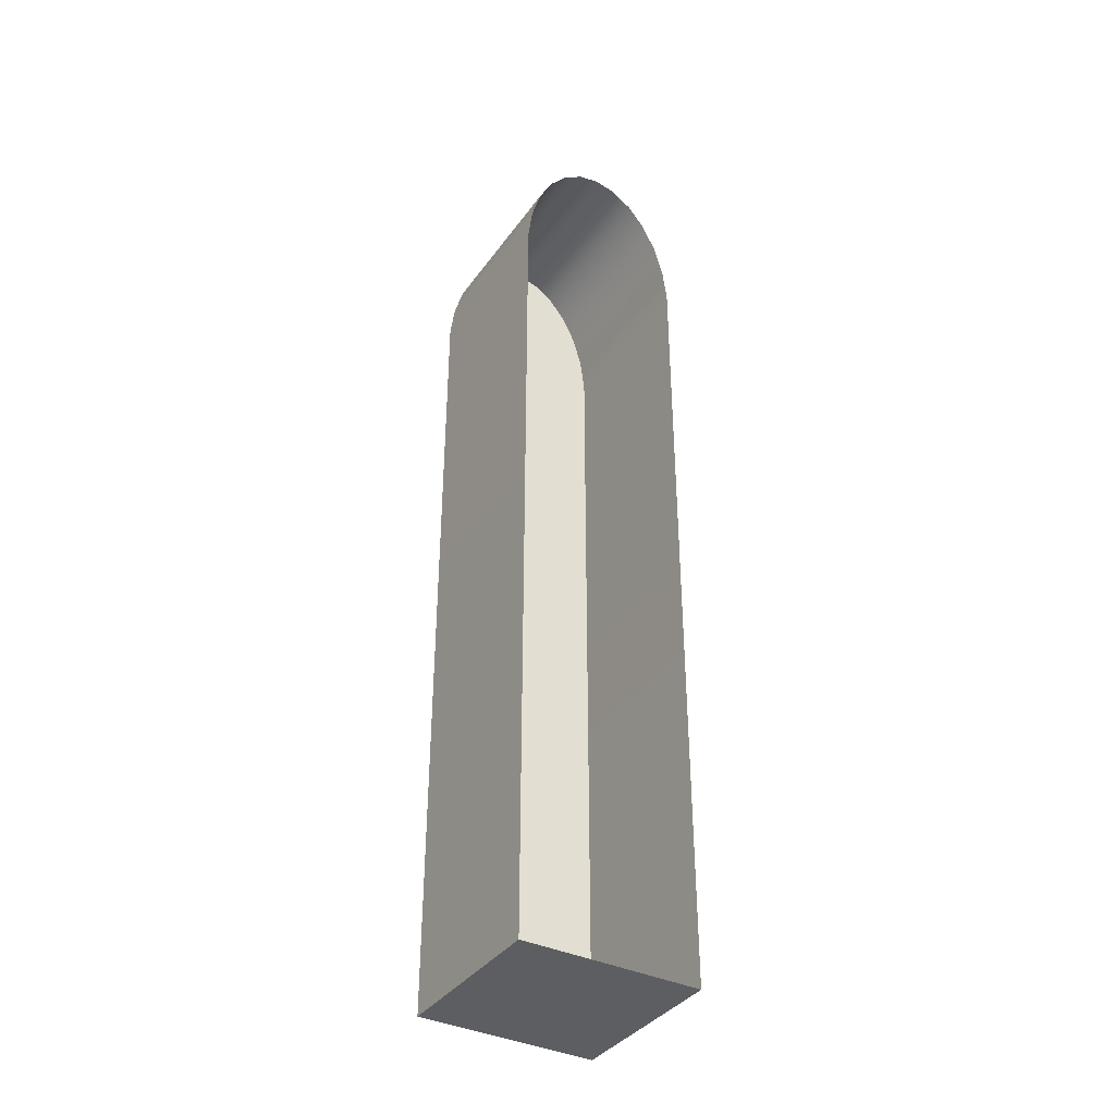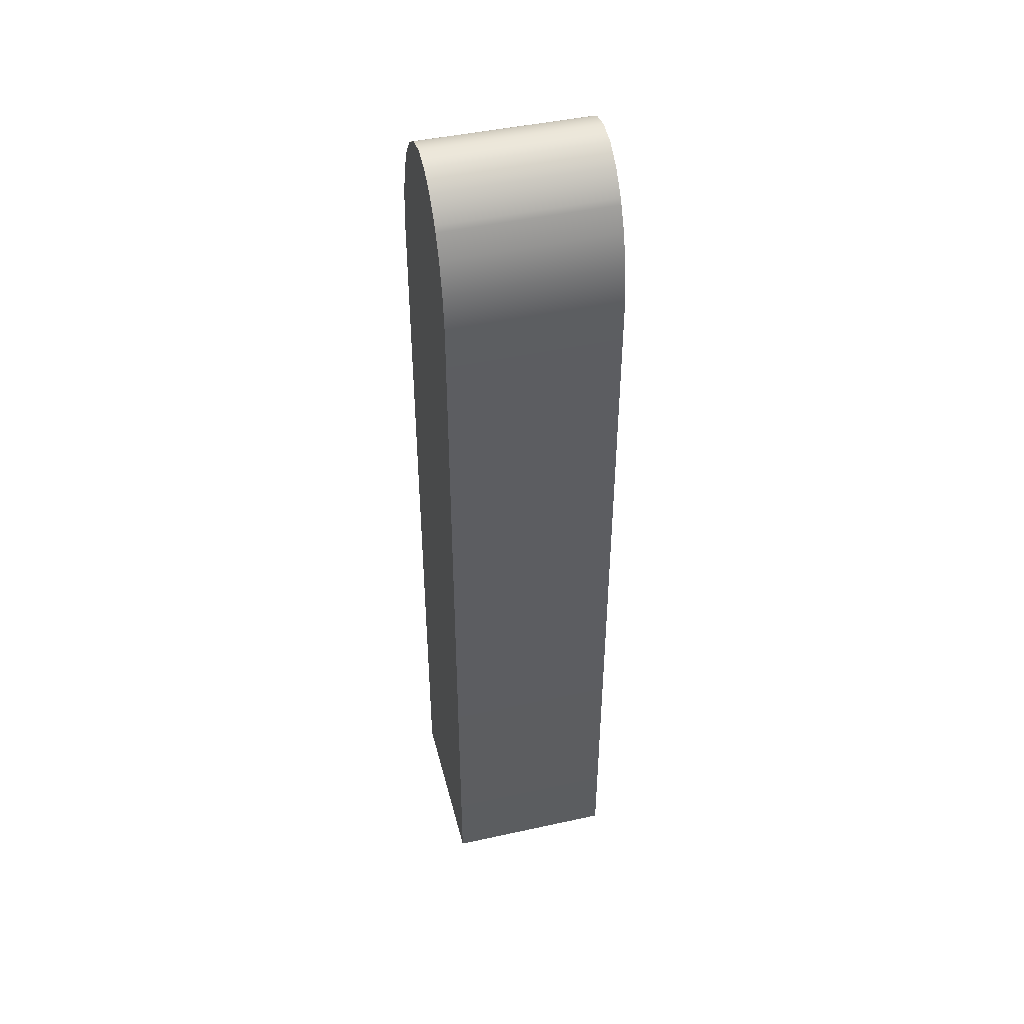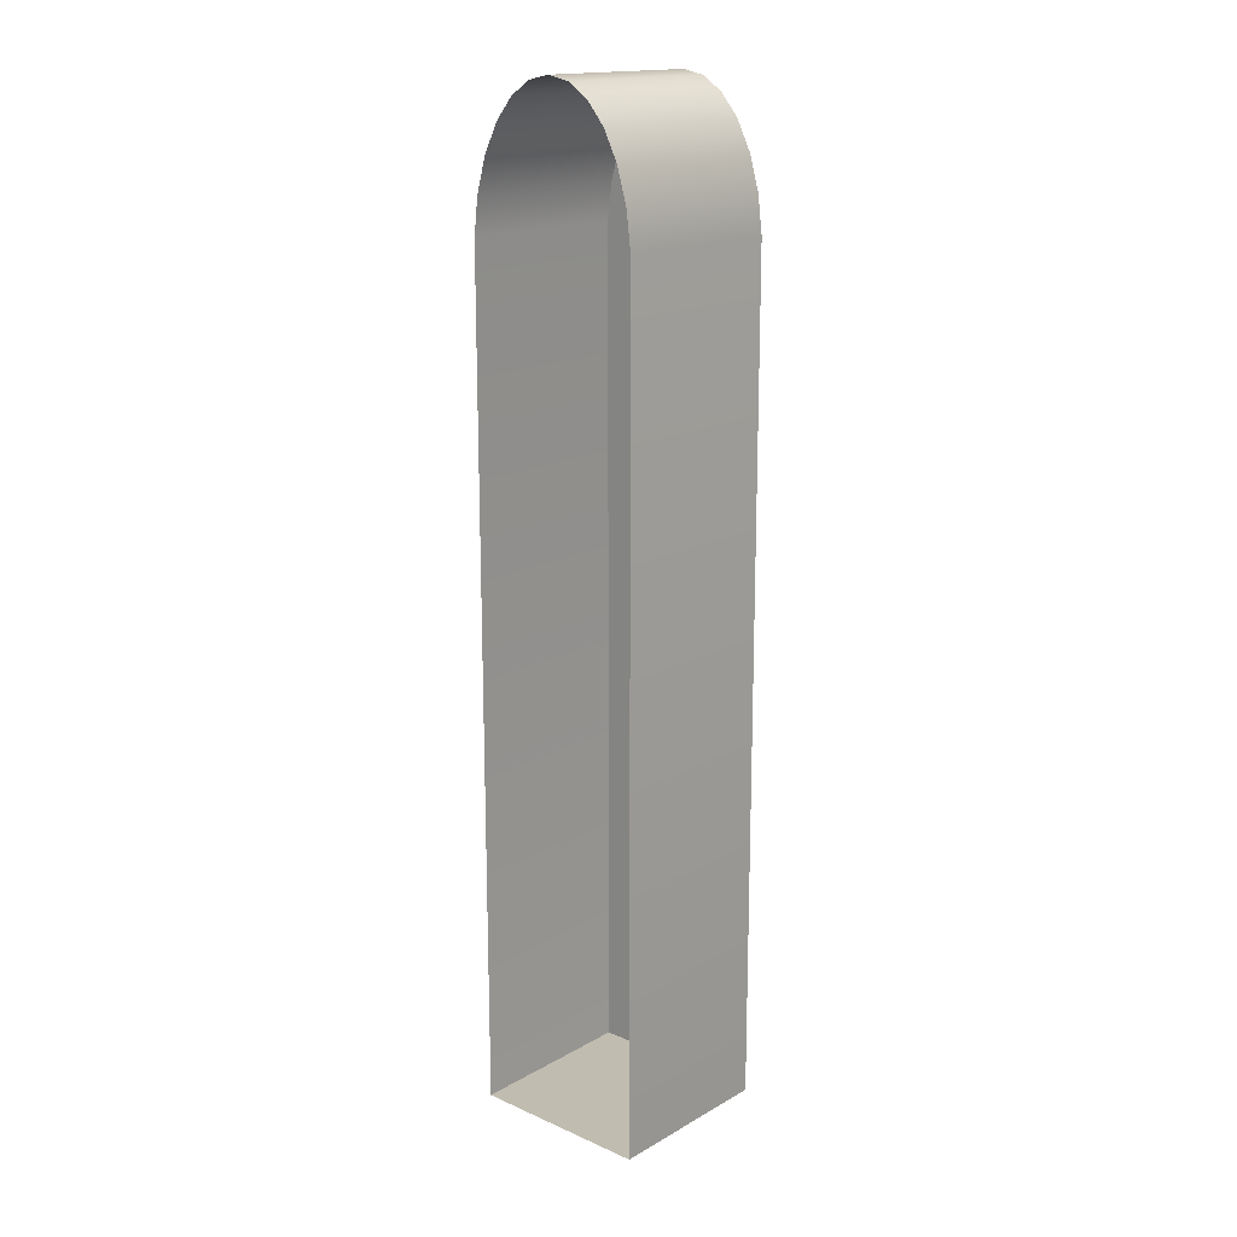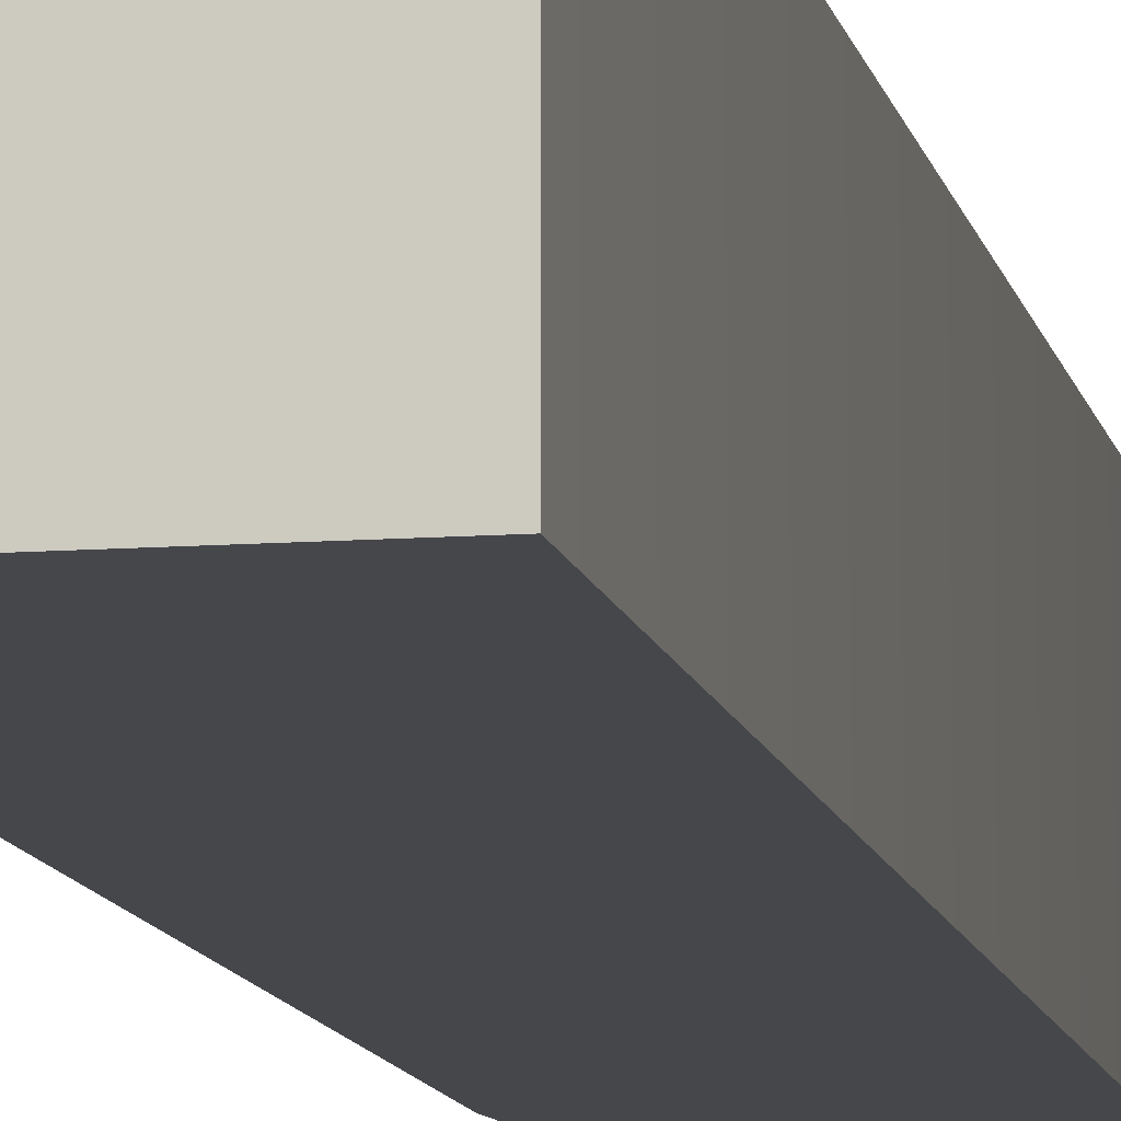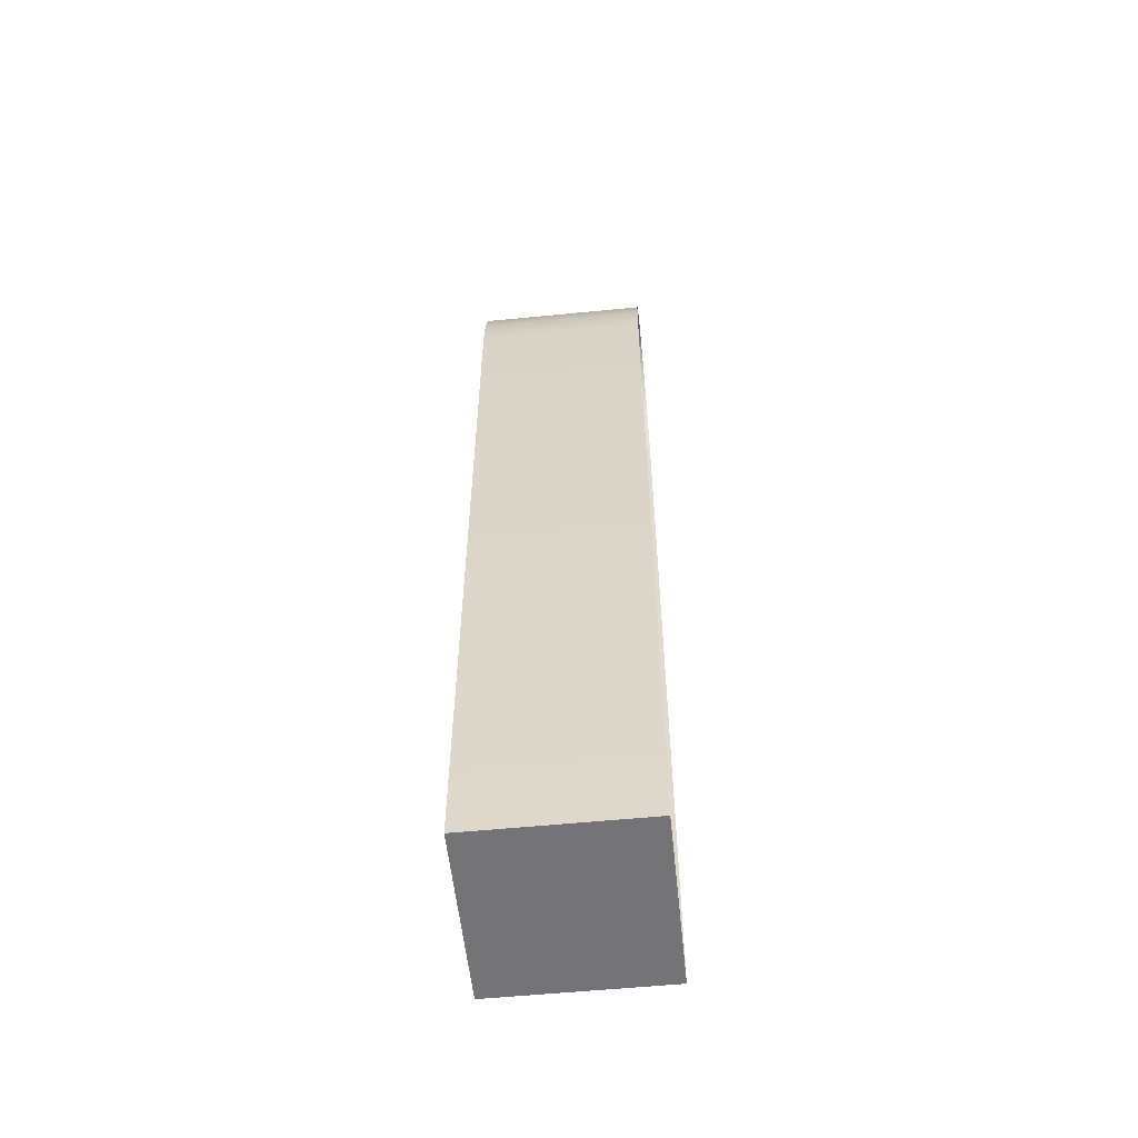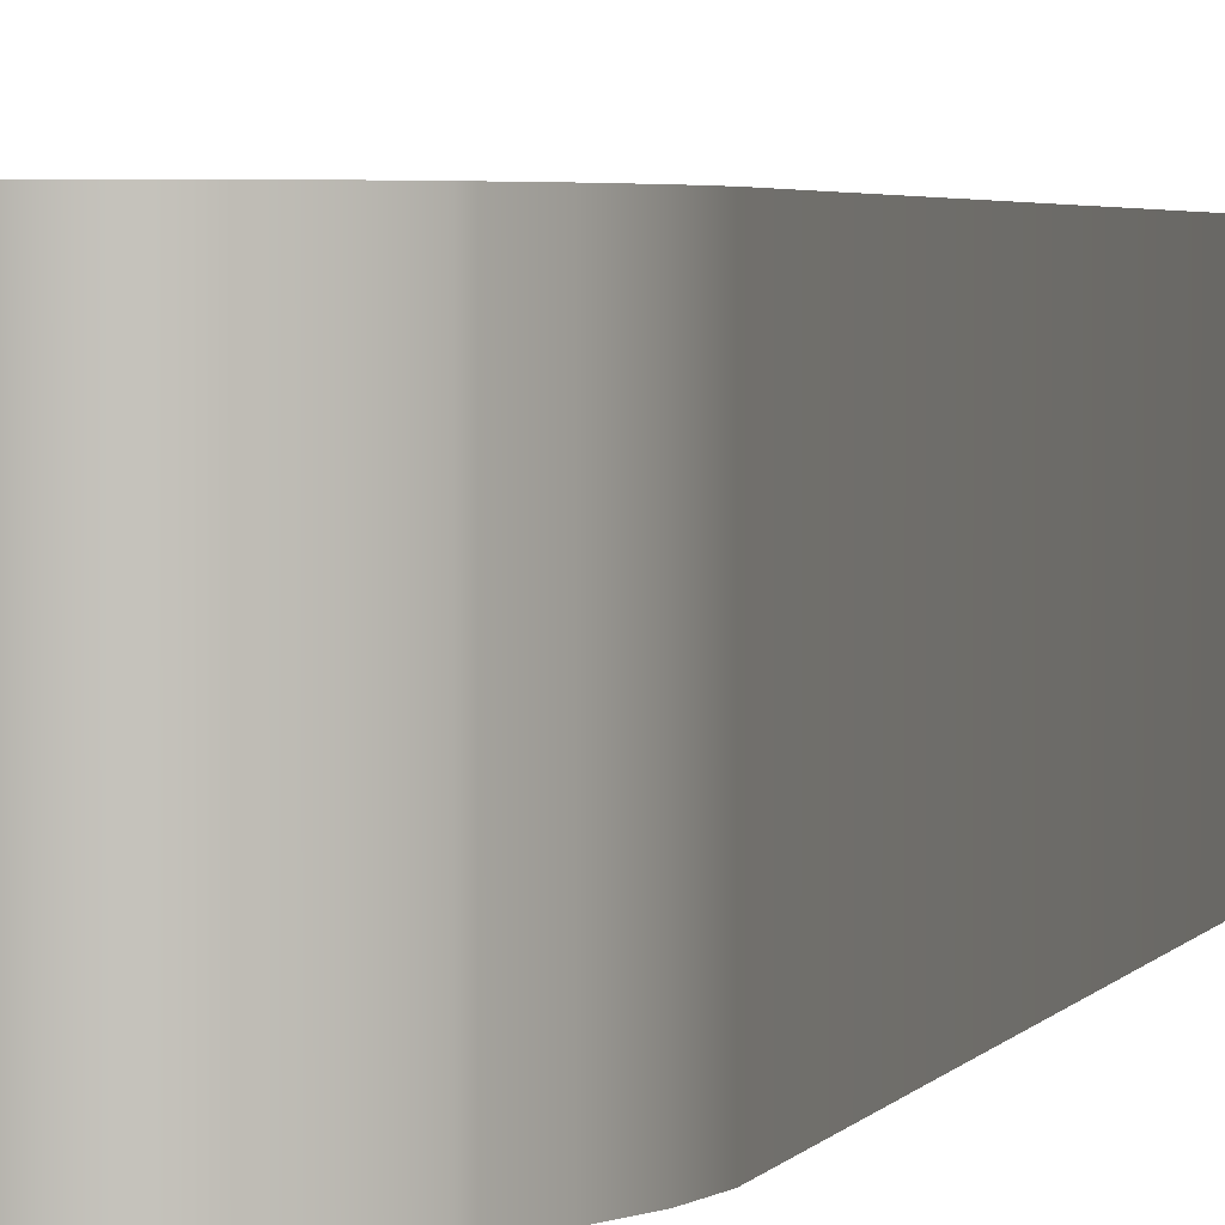
<metadata>
{"format":"obj","ext":"obj","renderer":"f3d","projection":"perspective","resolution":1024,"background":"white","views":[{"elev":-37.8,"azim":148.5,"up":"+Z"},{"elev":45.4,"azim":75.8,"up":"+Z"},{"elev":16.6,"azim":-138.5,"up":"+Z"},{"elev":-10.5,"azim":-169.1,"up":"+Y"},{"elev":-56.3,"azim":95.9,"up":"+Z"},{"elev":2.1,"azim":11.1,"up":"+Y"}]}
</metadata>
<code>
o #ID283
v 0.1688 -0.3835 0.7125
v 0.1847 -0.3835 0.639
v 0.1688 -0.3835 0.639
v 0.1847 -0.3835 0.7125
v 0.1692 -0.3835 0.7158
v 0.1843 -0.3835 0.7158
v 0.1701 -0.3835 0.7188
v 0.1834 -0.3835 0.7188
v 0.1714 -0.3835 0.7213
v 0.1824 -0.3835 0.7208
v 0.1822 -0.3835 0.7213
v 0.173 -0.3835 0.7232
v 0.1805 -0.3835 0.7232
v 0.1748 -0.3835 0.7244
v 0.1787 -0.3835 0.7244
v 0.1768 -0.3835 0.7248
v 0.1768 -0.3835 0.7248
v 0.1748 -0.3835 0.7244
v 0.1787 -0.3835 0.7244
v 0.1805 -0.3835 0.7232
v 0.173 -0.3835 0.7232
v 0.1822 -0.3835 0.7213
v 0.1714 -0.3835 0.7213
v 0.1824 -0.3835 0.7208
v 0.1834 -0.3835 0.7188
v 0.1701 -0.3835 0.7188
v 0.1843 -0.3835 0.7158
v 0.1692 -0.3835 0.7158
v 0.1847 -0.3835 0.7125
v 0.1688 -0.3835 0.7125
v 0.1847 -0.3835 0.639
v 0.1688 -0.3835 0.639
v 0.1843 -0.3682 0.7158
v 0.1847 -0.3835 0.7125
v 0.1843 -0.3835 0.7158
v 0.1847 -0.3682 0.7125
v 0.1847 -0.3682 0.7125
v 0.1843 -0.3682 0.7158
v 0.1847 -0.3835 0.7125
v 0.1843 -0.3835 0.7158
v 0.1847 -0.3835 0.639
v 0.1847 -0.3682 0.639
v 0.1847 -0.3682 0.639
v 0.1847 -0.3835 0.639
v 0.1847 -0.3835 0.639
v 0.1688 -0.3682 0.639
v 0.1688 -0.3835 0.639
v 0.1847 -0.3682 0.639
v 0.1847 -0.3682 0.639
v 0.1847 -0.3835 0.639
v 0.1688 -0.3682 0.639
v 0.1688 -0.3835 0.639
v 0.1688 -0.3835 0.639
v 0.1688 -0.3682 0.7125
v 0.1688 -0.3835 0.7125
v 0.1688 -0.3682 0.639
v 0.1688 -0.3682 0.639
v 0.1688 -0.3835 0.639
v 0.1688 -0.3682 0.7125
v 0.1688 -0.3835 0.7125
v 0.1692 -0.3682 0.7158
v 0.1692 -0.3835 0.7158
v 0.1692 -0.3682 0.7158
v 0.1692 -0.3835 0.7158
v 0.1701 -0.3682 0.7188
v 0.1701 -0.3835 0.7188
v 0.1701 -0.3682 0.7188
v 0.1701 -0.3835 0.7188
v 0.1714 -0.3682 0.7213
v 0.1714 -0.3835 0.7213
v 0.1714 -0.3682 0.7213
v 0.1714 -0.3835 0.7213
v 0.173 -0.3682 0.7232
v 0.173 -0.3835 0.7232
v 0.173 -0.3682 0.7232
v 0.173 -0.3835 0.7232
v 0.1748 -0.3682 0.7244
v 0.1748 -0.3835 0.7244
v 0.1748 -0.3835 0.7244
v 0.1748 -0.3682 0.7244
v 0.1768 -0.3682 0.7248
v 0.1768 -0.3835 0.7248
v 0.1768 -0.3835 0.7248
v 0.1768 -0.3682 0.7248
v 0.1787 -0.3682 0.7244
v 0.1787 -0.3835 0.7244
v 0.1787 -0.3835 0.7244
v 0.1787 -0.3682 0.7244
v 0.1805 -0.3682 0.7232
v 0.1805 -0.3835 0.7232
v 0.1805 -0.3835 0.7232
v 0.1805 -0.3682 0.7232
v 0.1822 -0.3835 0.7213
v 0.1822 -0.3682 0.7213
v 0.1822 -0.3682 0.7213
v 0.1822 -0.3835 0.7213
v 0.1824 -0.3835 0.7208
v 0.1824 -0.3682 0.7208
v 0.1824 -0.3682 0.7208
v 0.1824 -0.3835 0.7208
v 0.1824 -0.3682 0.7208
v 0.1834 -0.3835 0.7188
v 0.1824 -0.3835 0.7208
v 0.1834 -0.3682 0.7188
v 0.1834 -0.3682 0.7188
v 0.1824 -0.3682 0.7208
v 0.1834 -0.3835 0.7188
v 0.1824 -0.3835 0.7208
f 1 2 3
f 2 1 4
f 4 1 5
f 4 5 6
f 6 5 7
f 6 7 8
f 8 7 9
f 8 9 10
f 10 9 11
f 11 9 12
f 11 12 13
f 13 12 14
f 13 14 15
f 15 14 16
f 17 18 19
f 19 18 20
f 18 21 20
f 20 21 22
f 21 23 22
f 22 23 24
f 24 23 25
f 23 26 25
f 25 26 27
f 26 28 27
f 27 28 29
f 28 30 29
f 29 30 31
f 32 31 30
f 33 34 35
f 34 33 36
f 37 38 39
f 40 39 38
f 36 41 34
f 41 36 42
f 43 37 44
f 39 44 37
f 45 46 47
f 46 45 48
f 49 50 51
f 52 51 50
f 53 54 55
f 54 53 56
f 57 58 59
f 60 59 58
f 55 61 62
f 61 55 54
f 59 60 63
f 64 63 60
f 62 65 66
f 65 62 61
f 63 64 67
f 68 67 64
f 66 69 70
f 69 66 65
f 67 68 71
f 72 71 68
f 70 73 74
f 73 70 69
f 71 72 75
f 76 75 72
f 77 74 73
f 74 77 78
f 79 80 76
f 75 76 80
f 81 78 77
f 78 81 82
f 83 84 79
f 80 79 84
f 85 82 81
f 82 85 86
f 87 88 83
f 84 83 88
f 89 86 85
f 86 89 90
f 91 92 87
f 88 87 92
f 89 93 90
f 93 89 94
f 95 92 96
f 91 96 92
f 94 97 93
f 97 94 98
f 99 95 100
f 96 100 95
f 101 102 103
f 102 101 104
f 105 106 107
f 108 107 106
f 104 35 102
f 35 104 33
f 38 105 40
f 107 40 105

</code>
